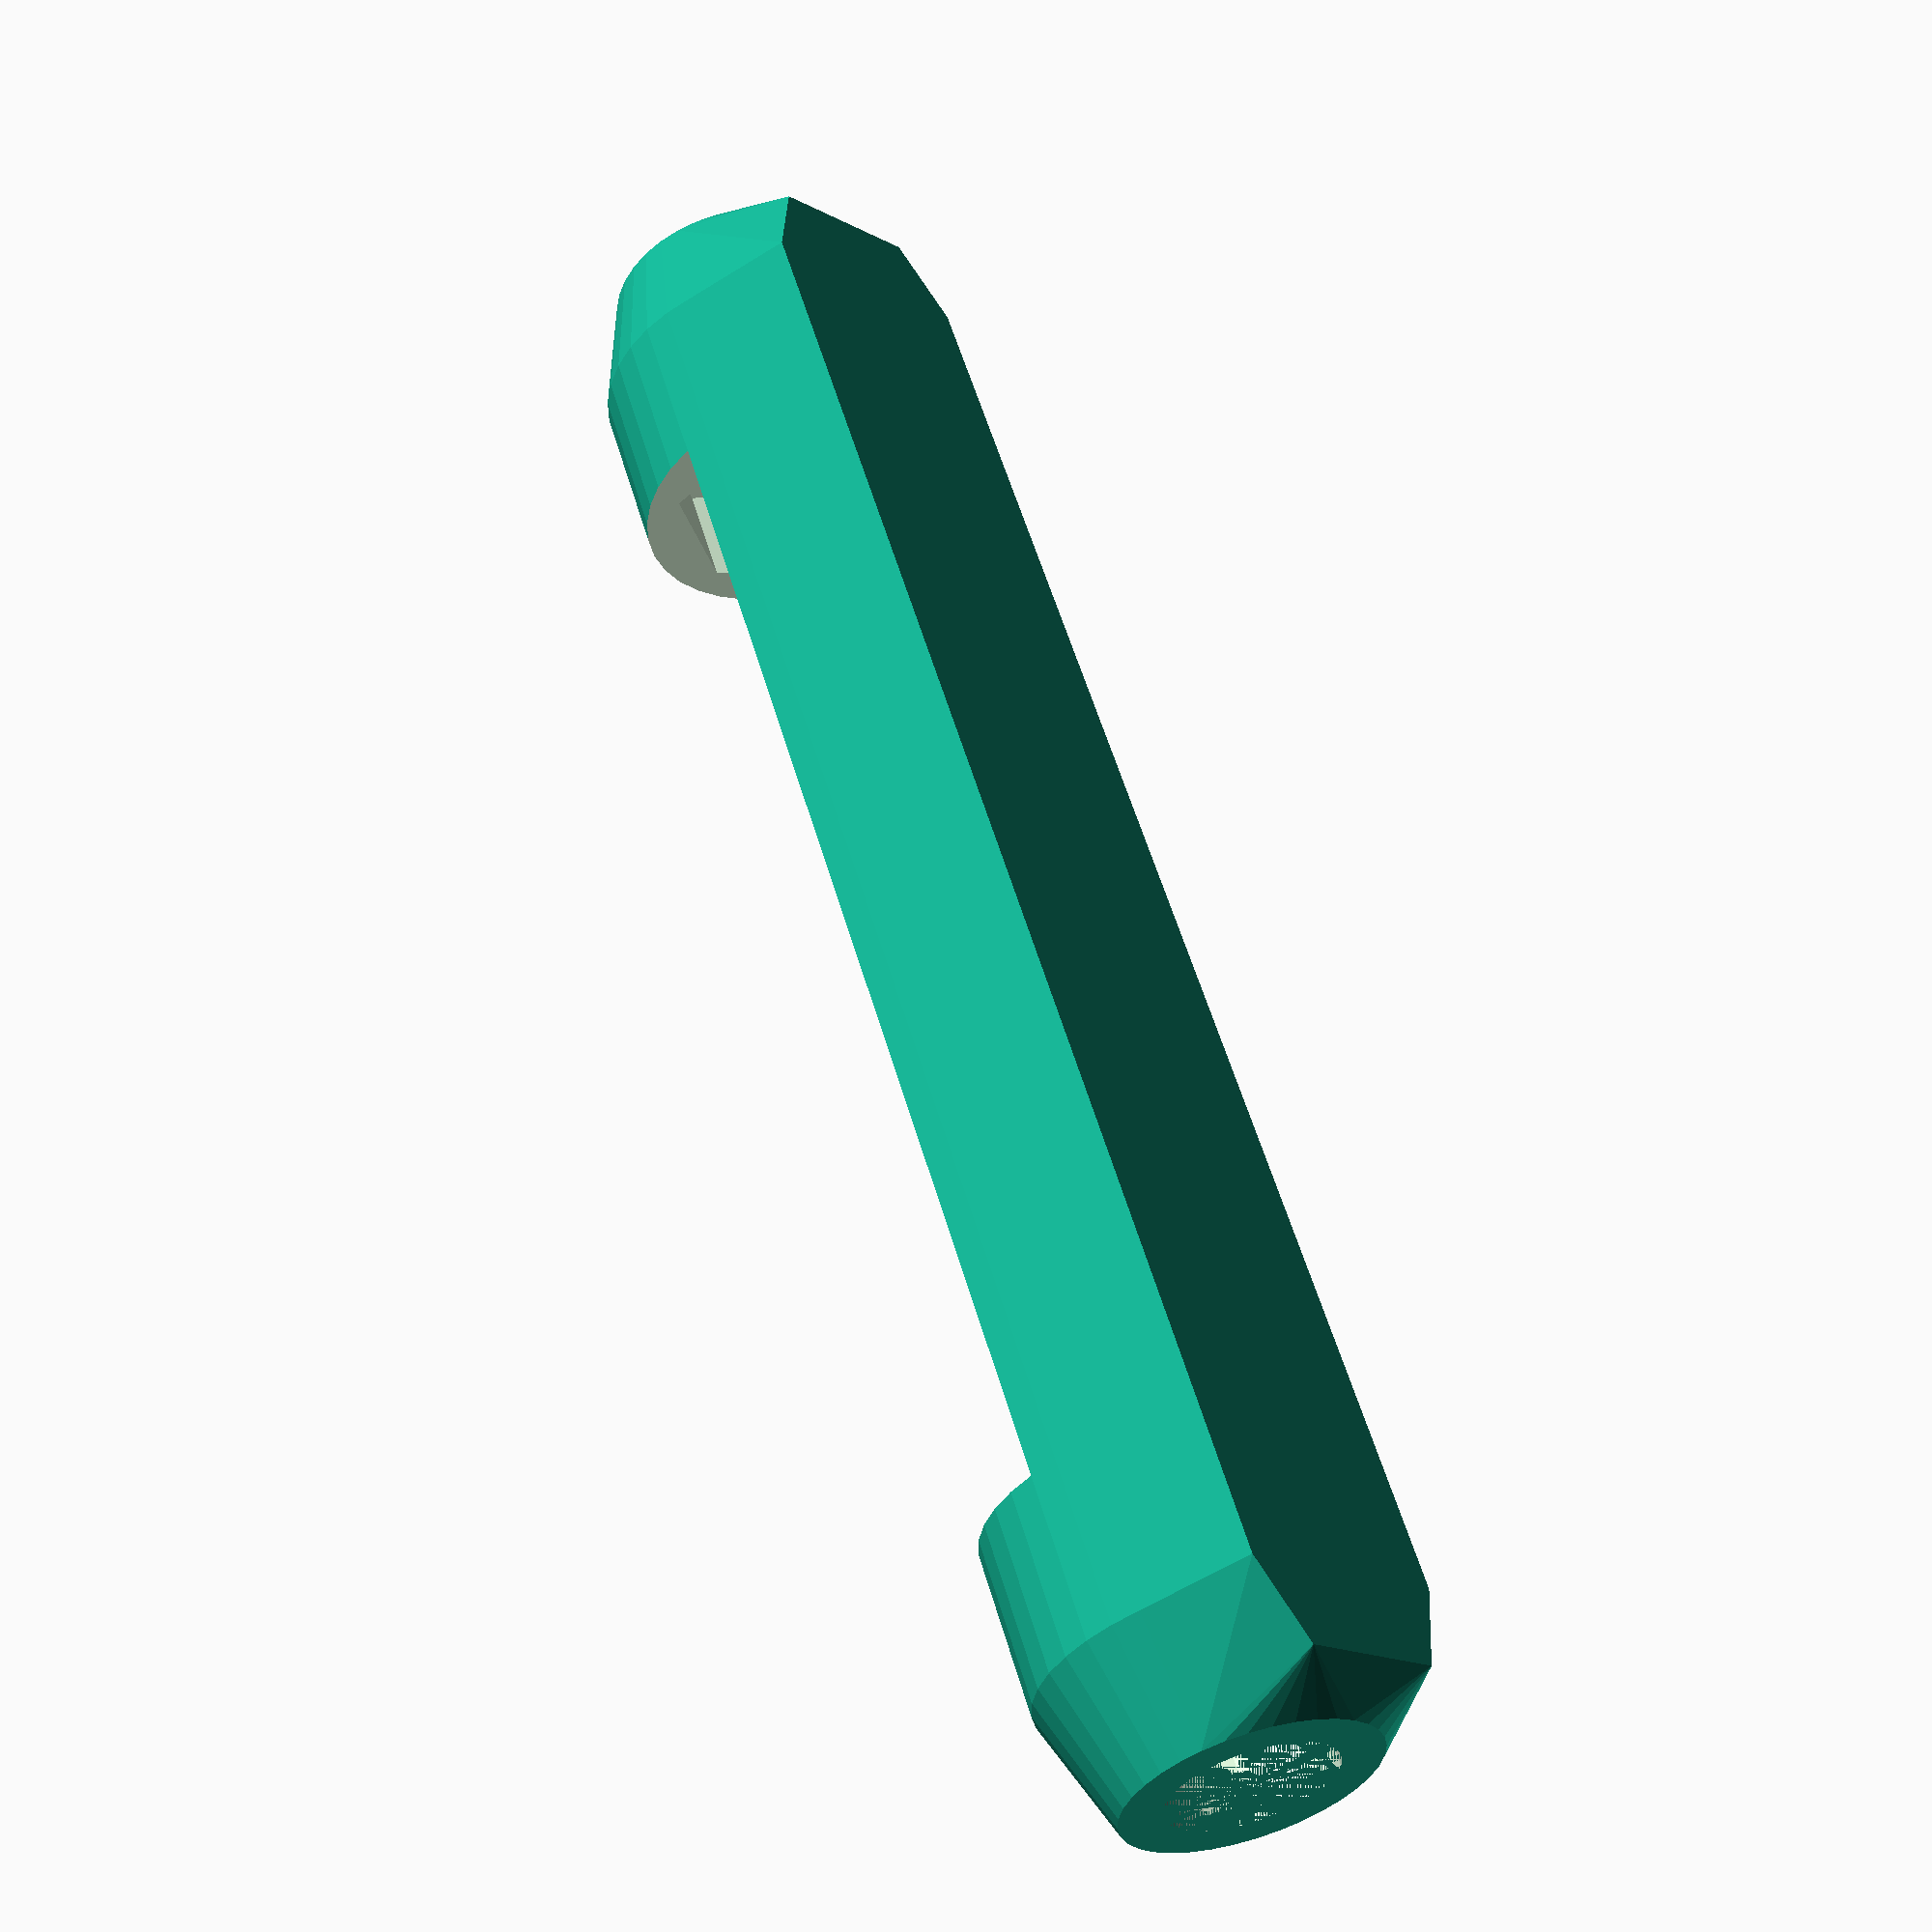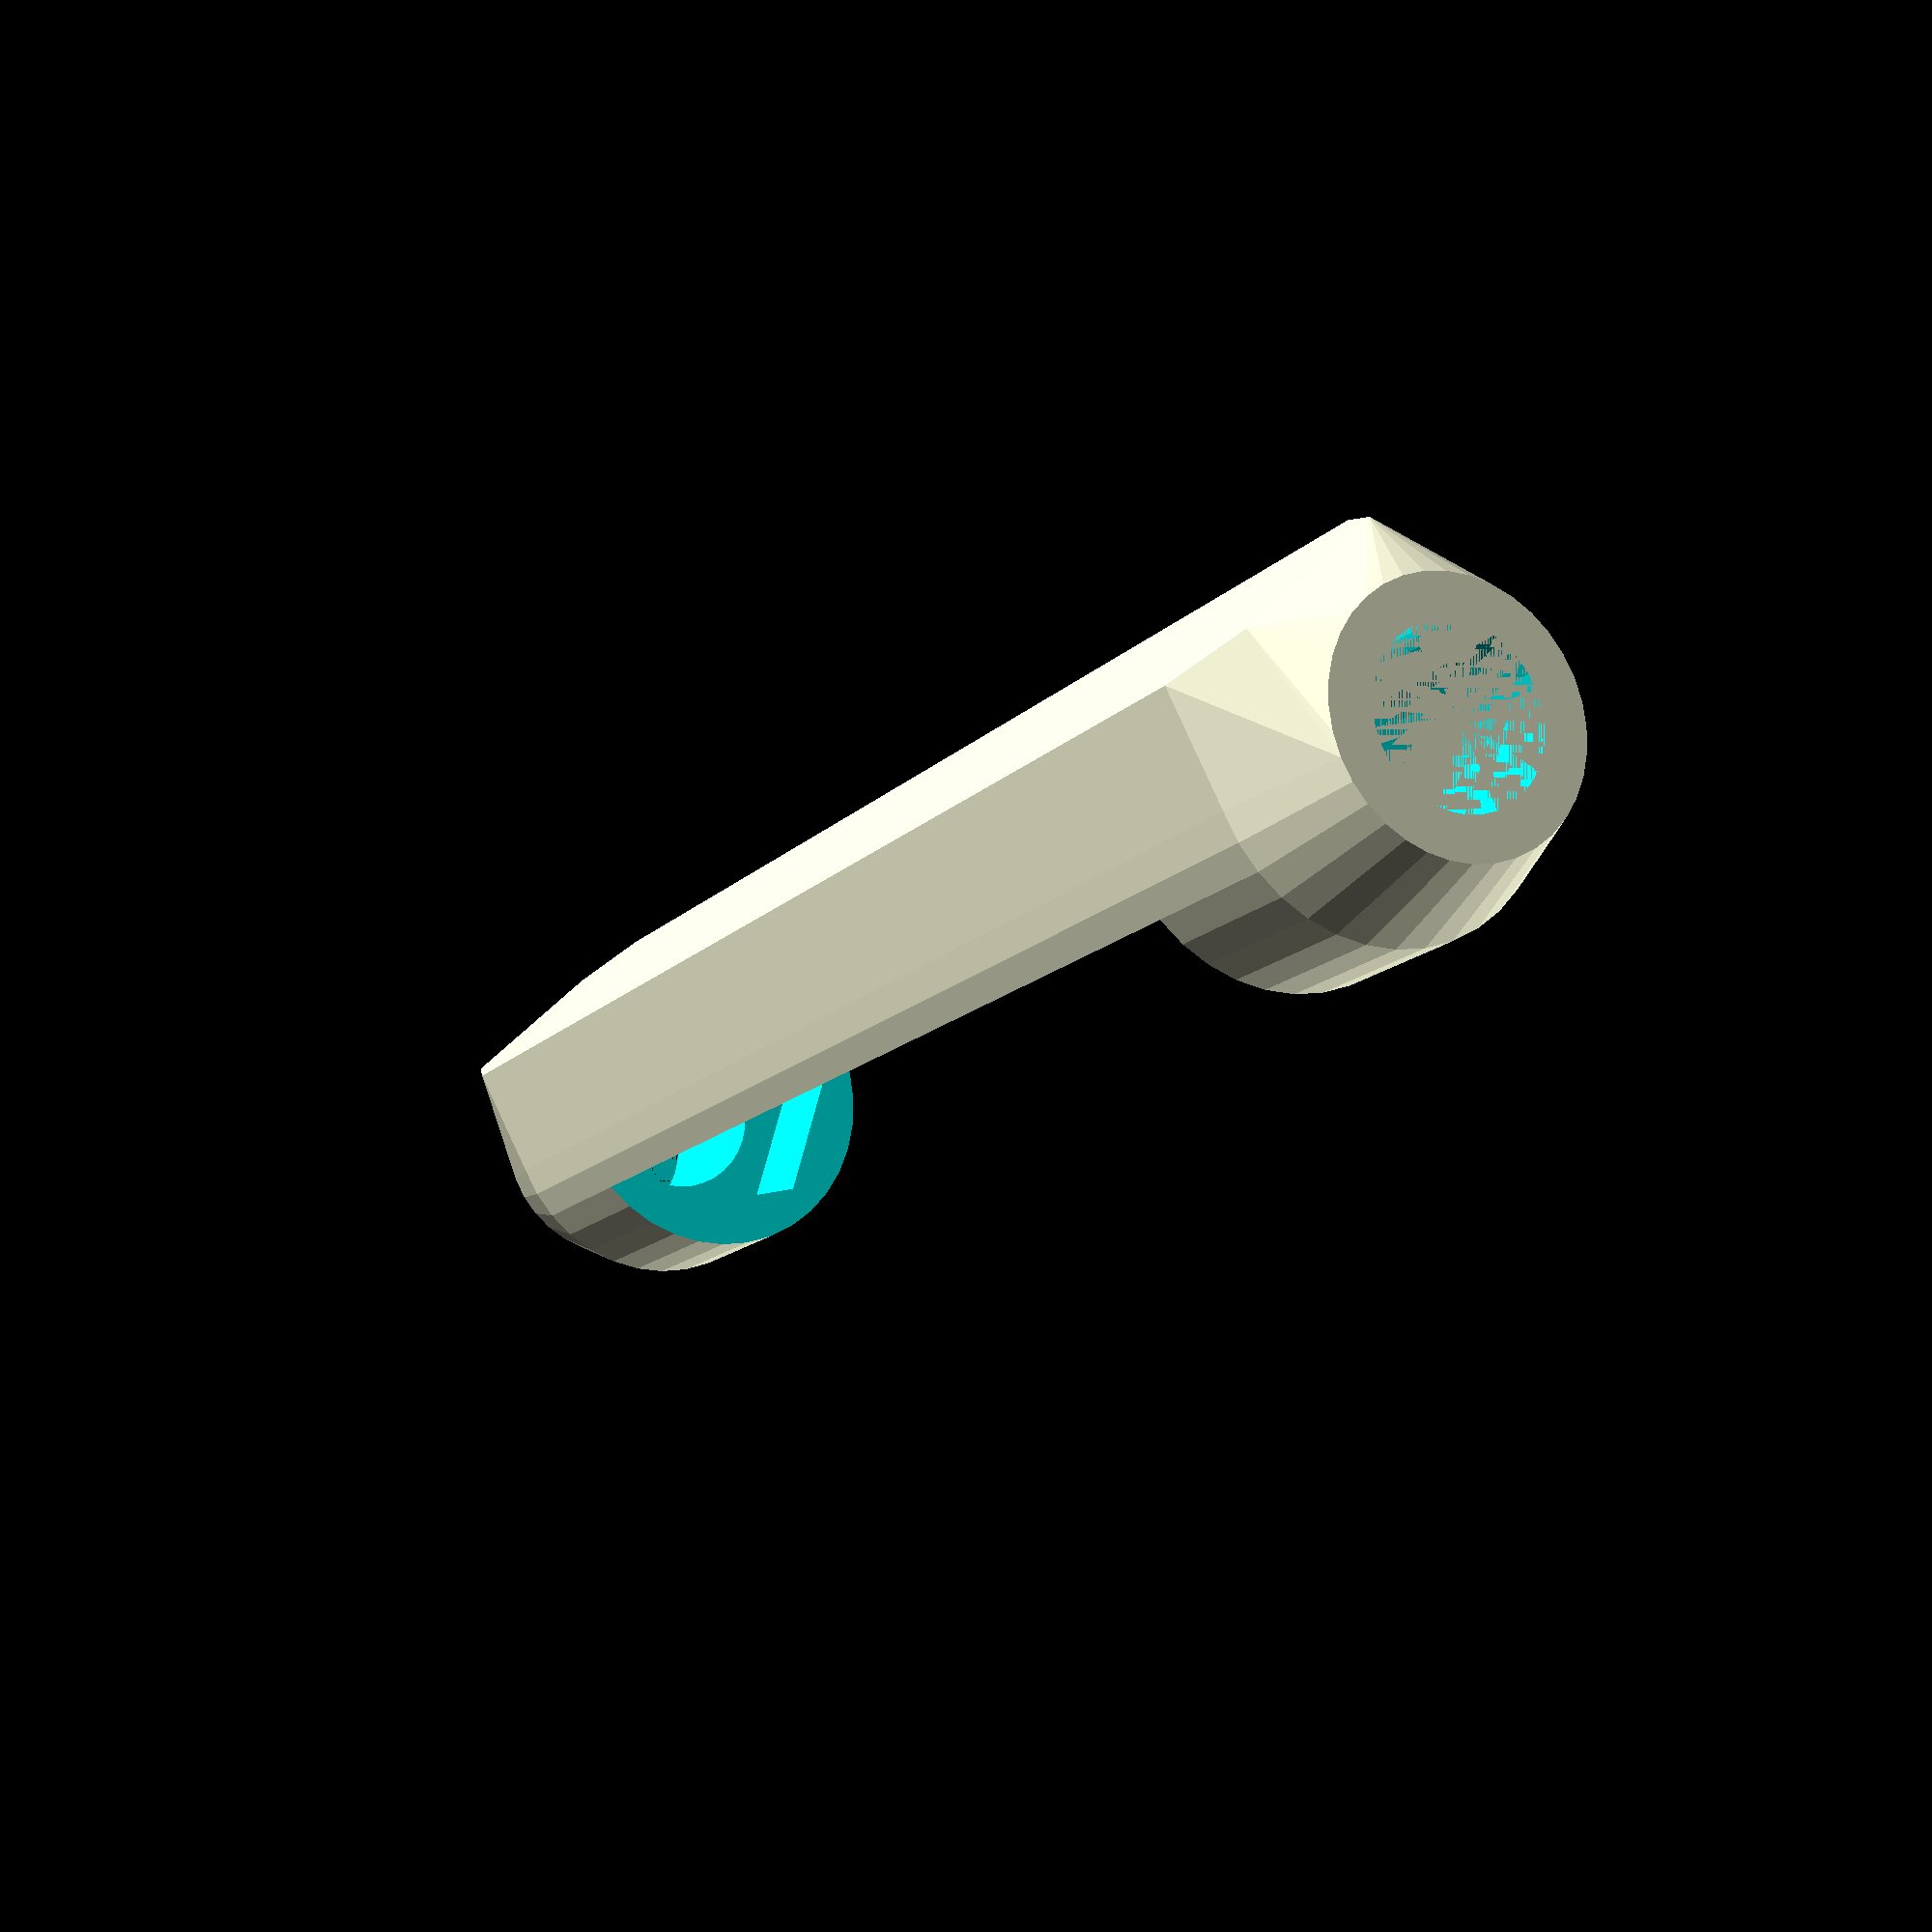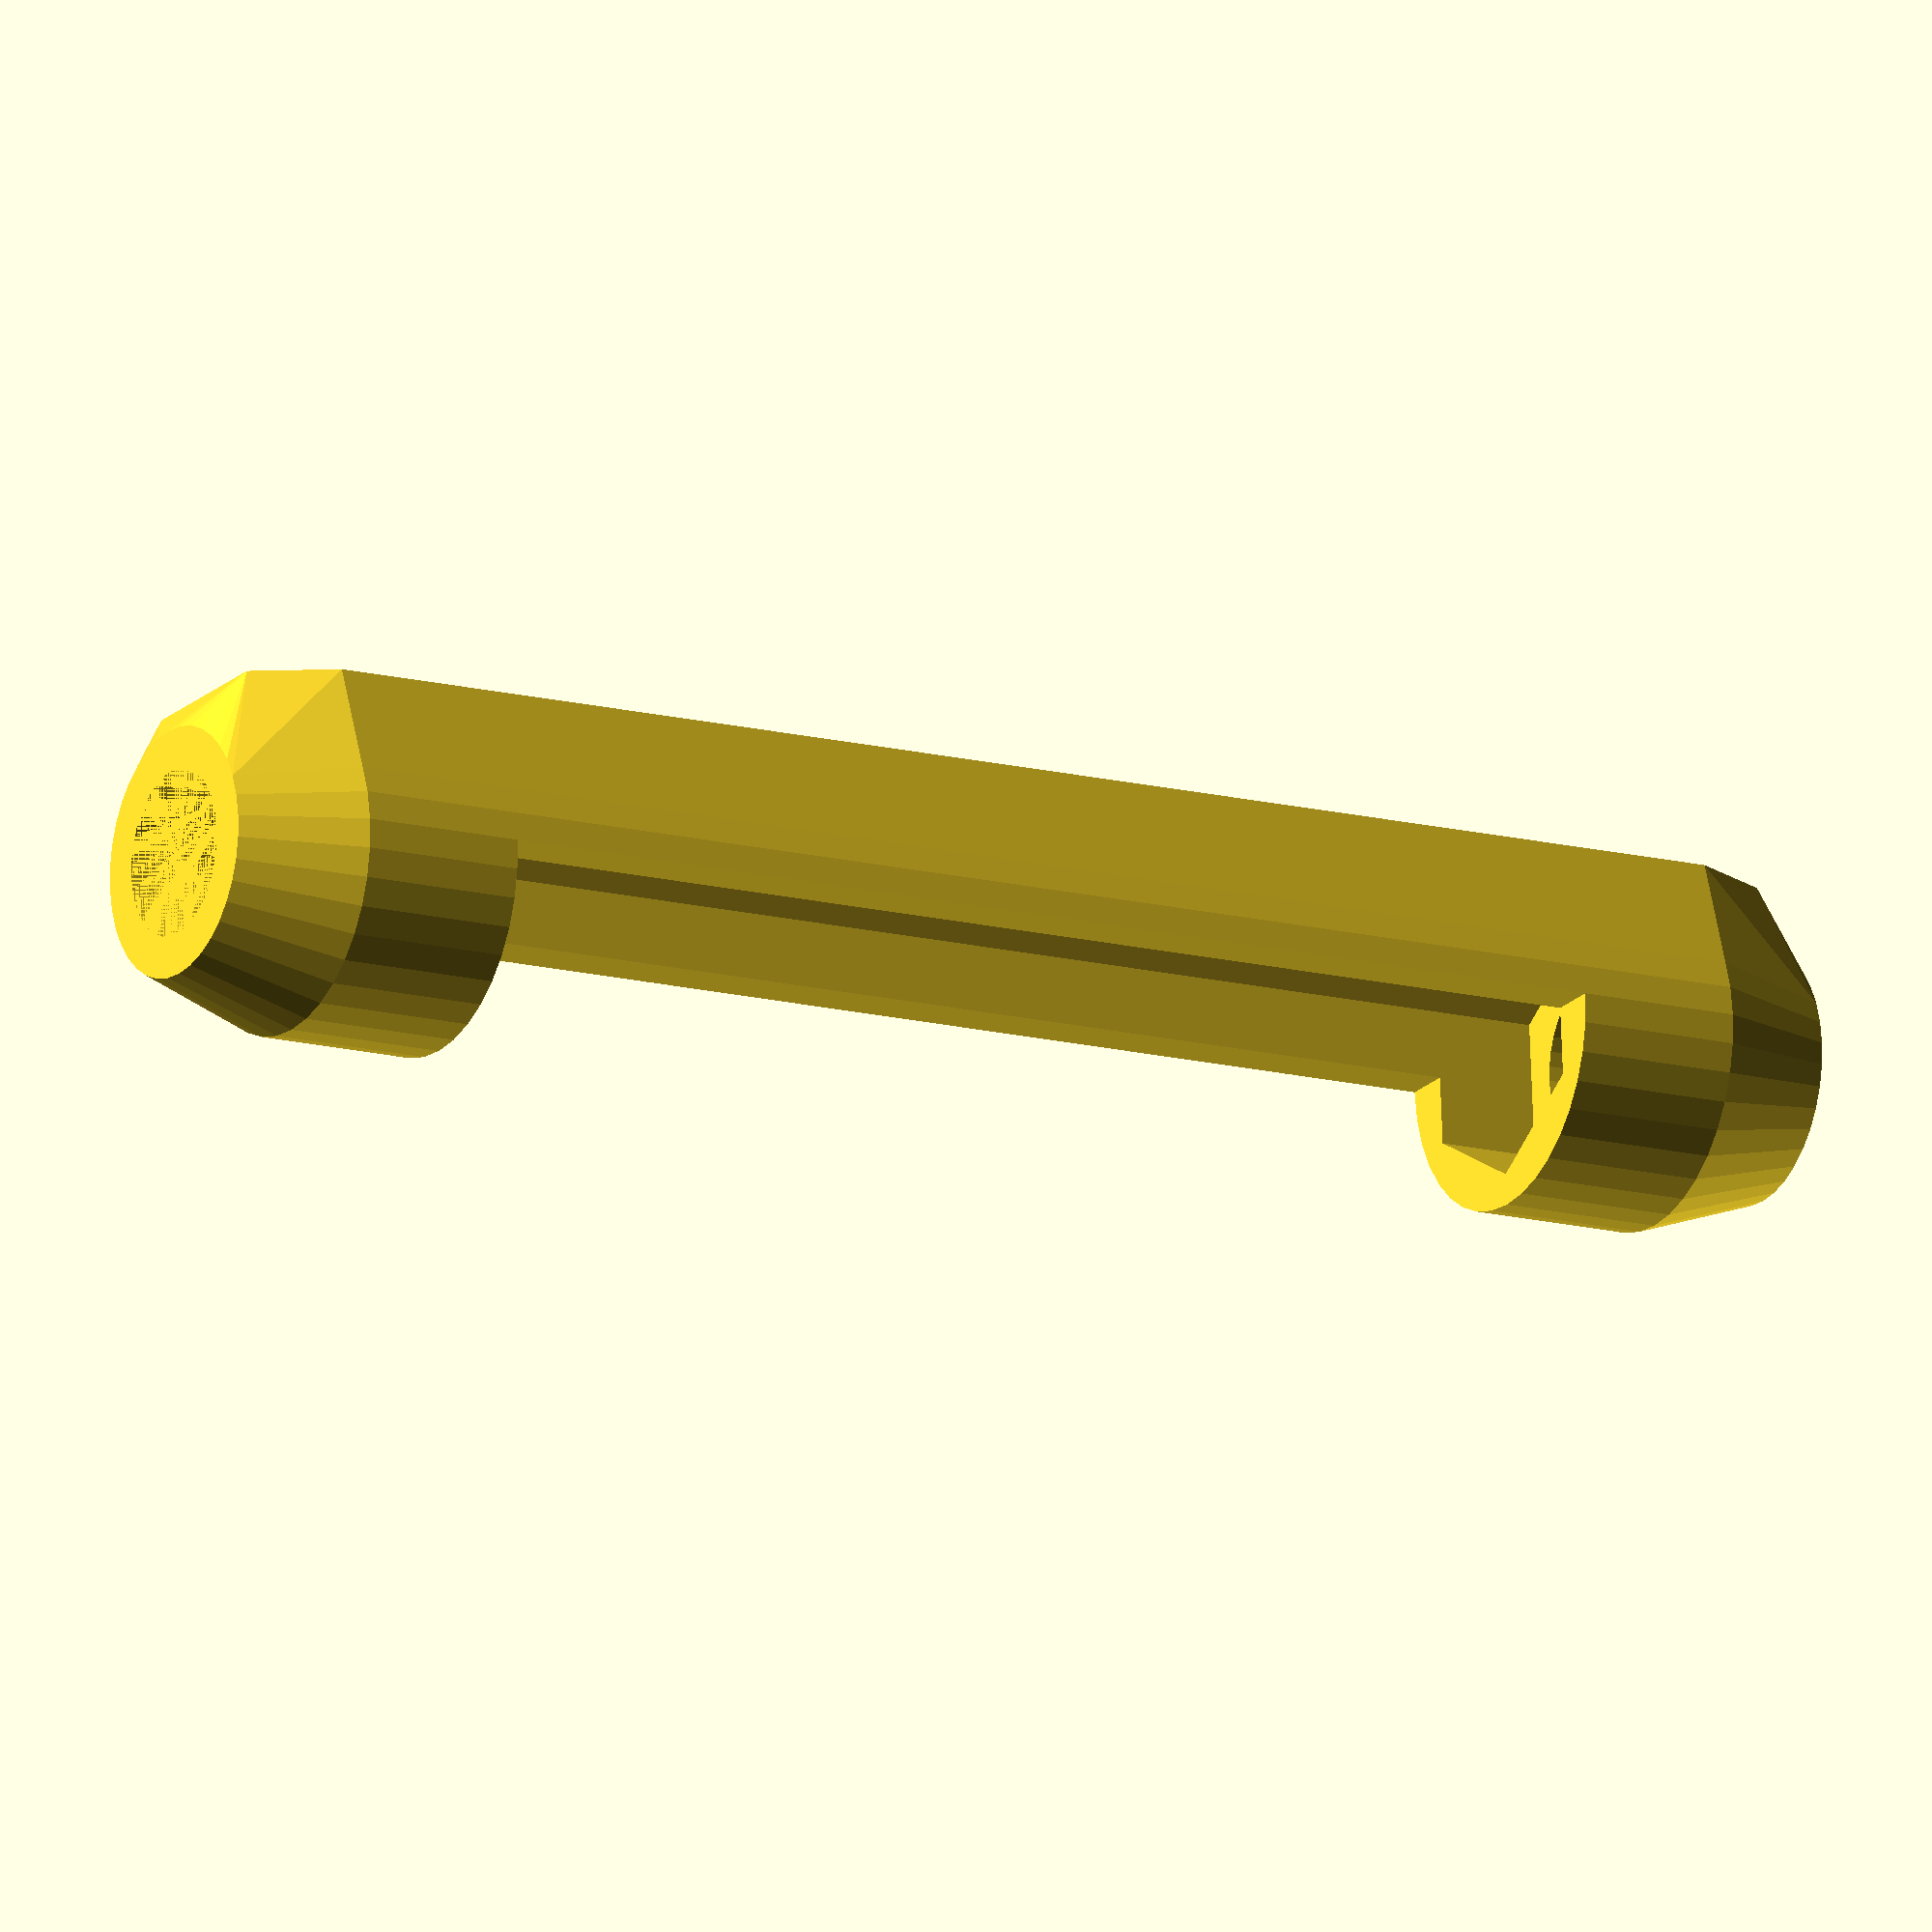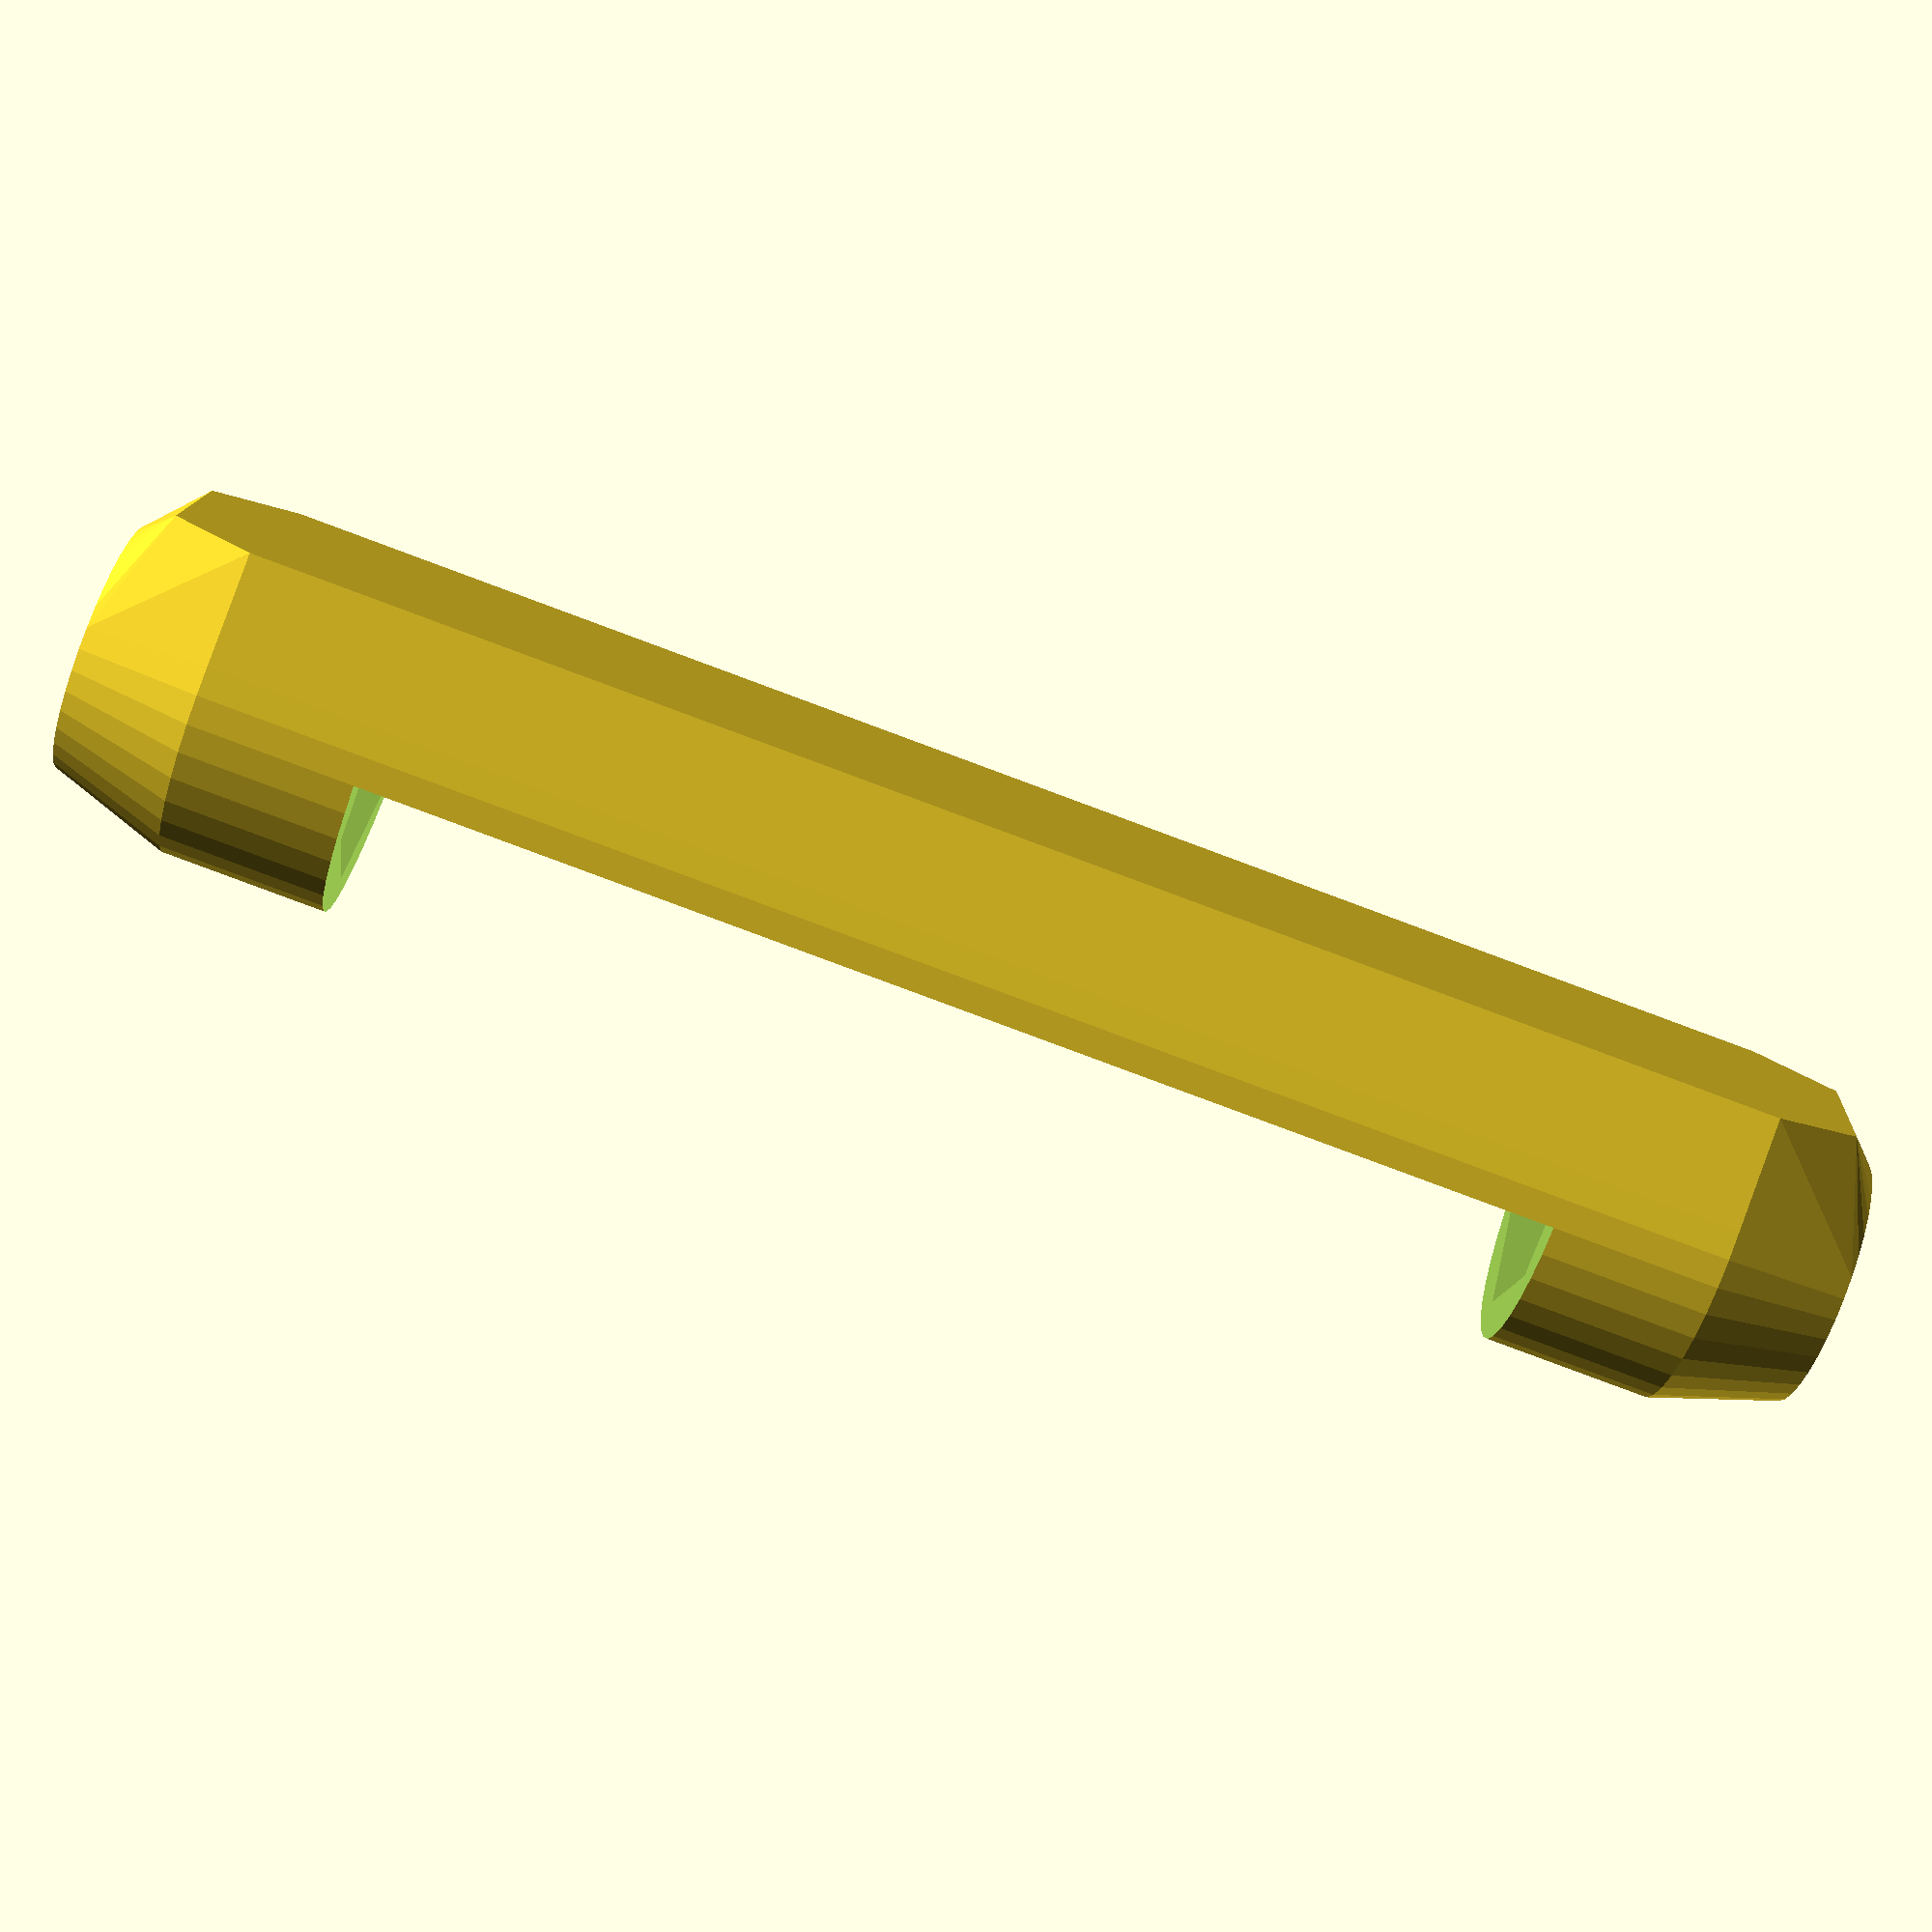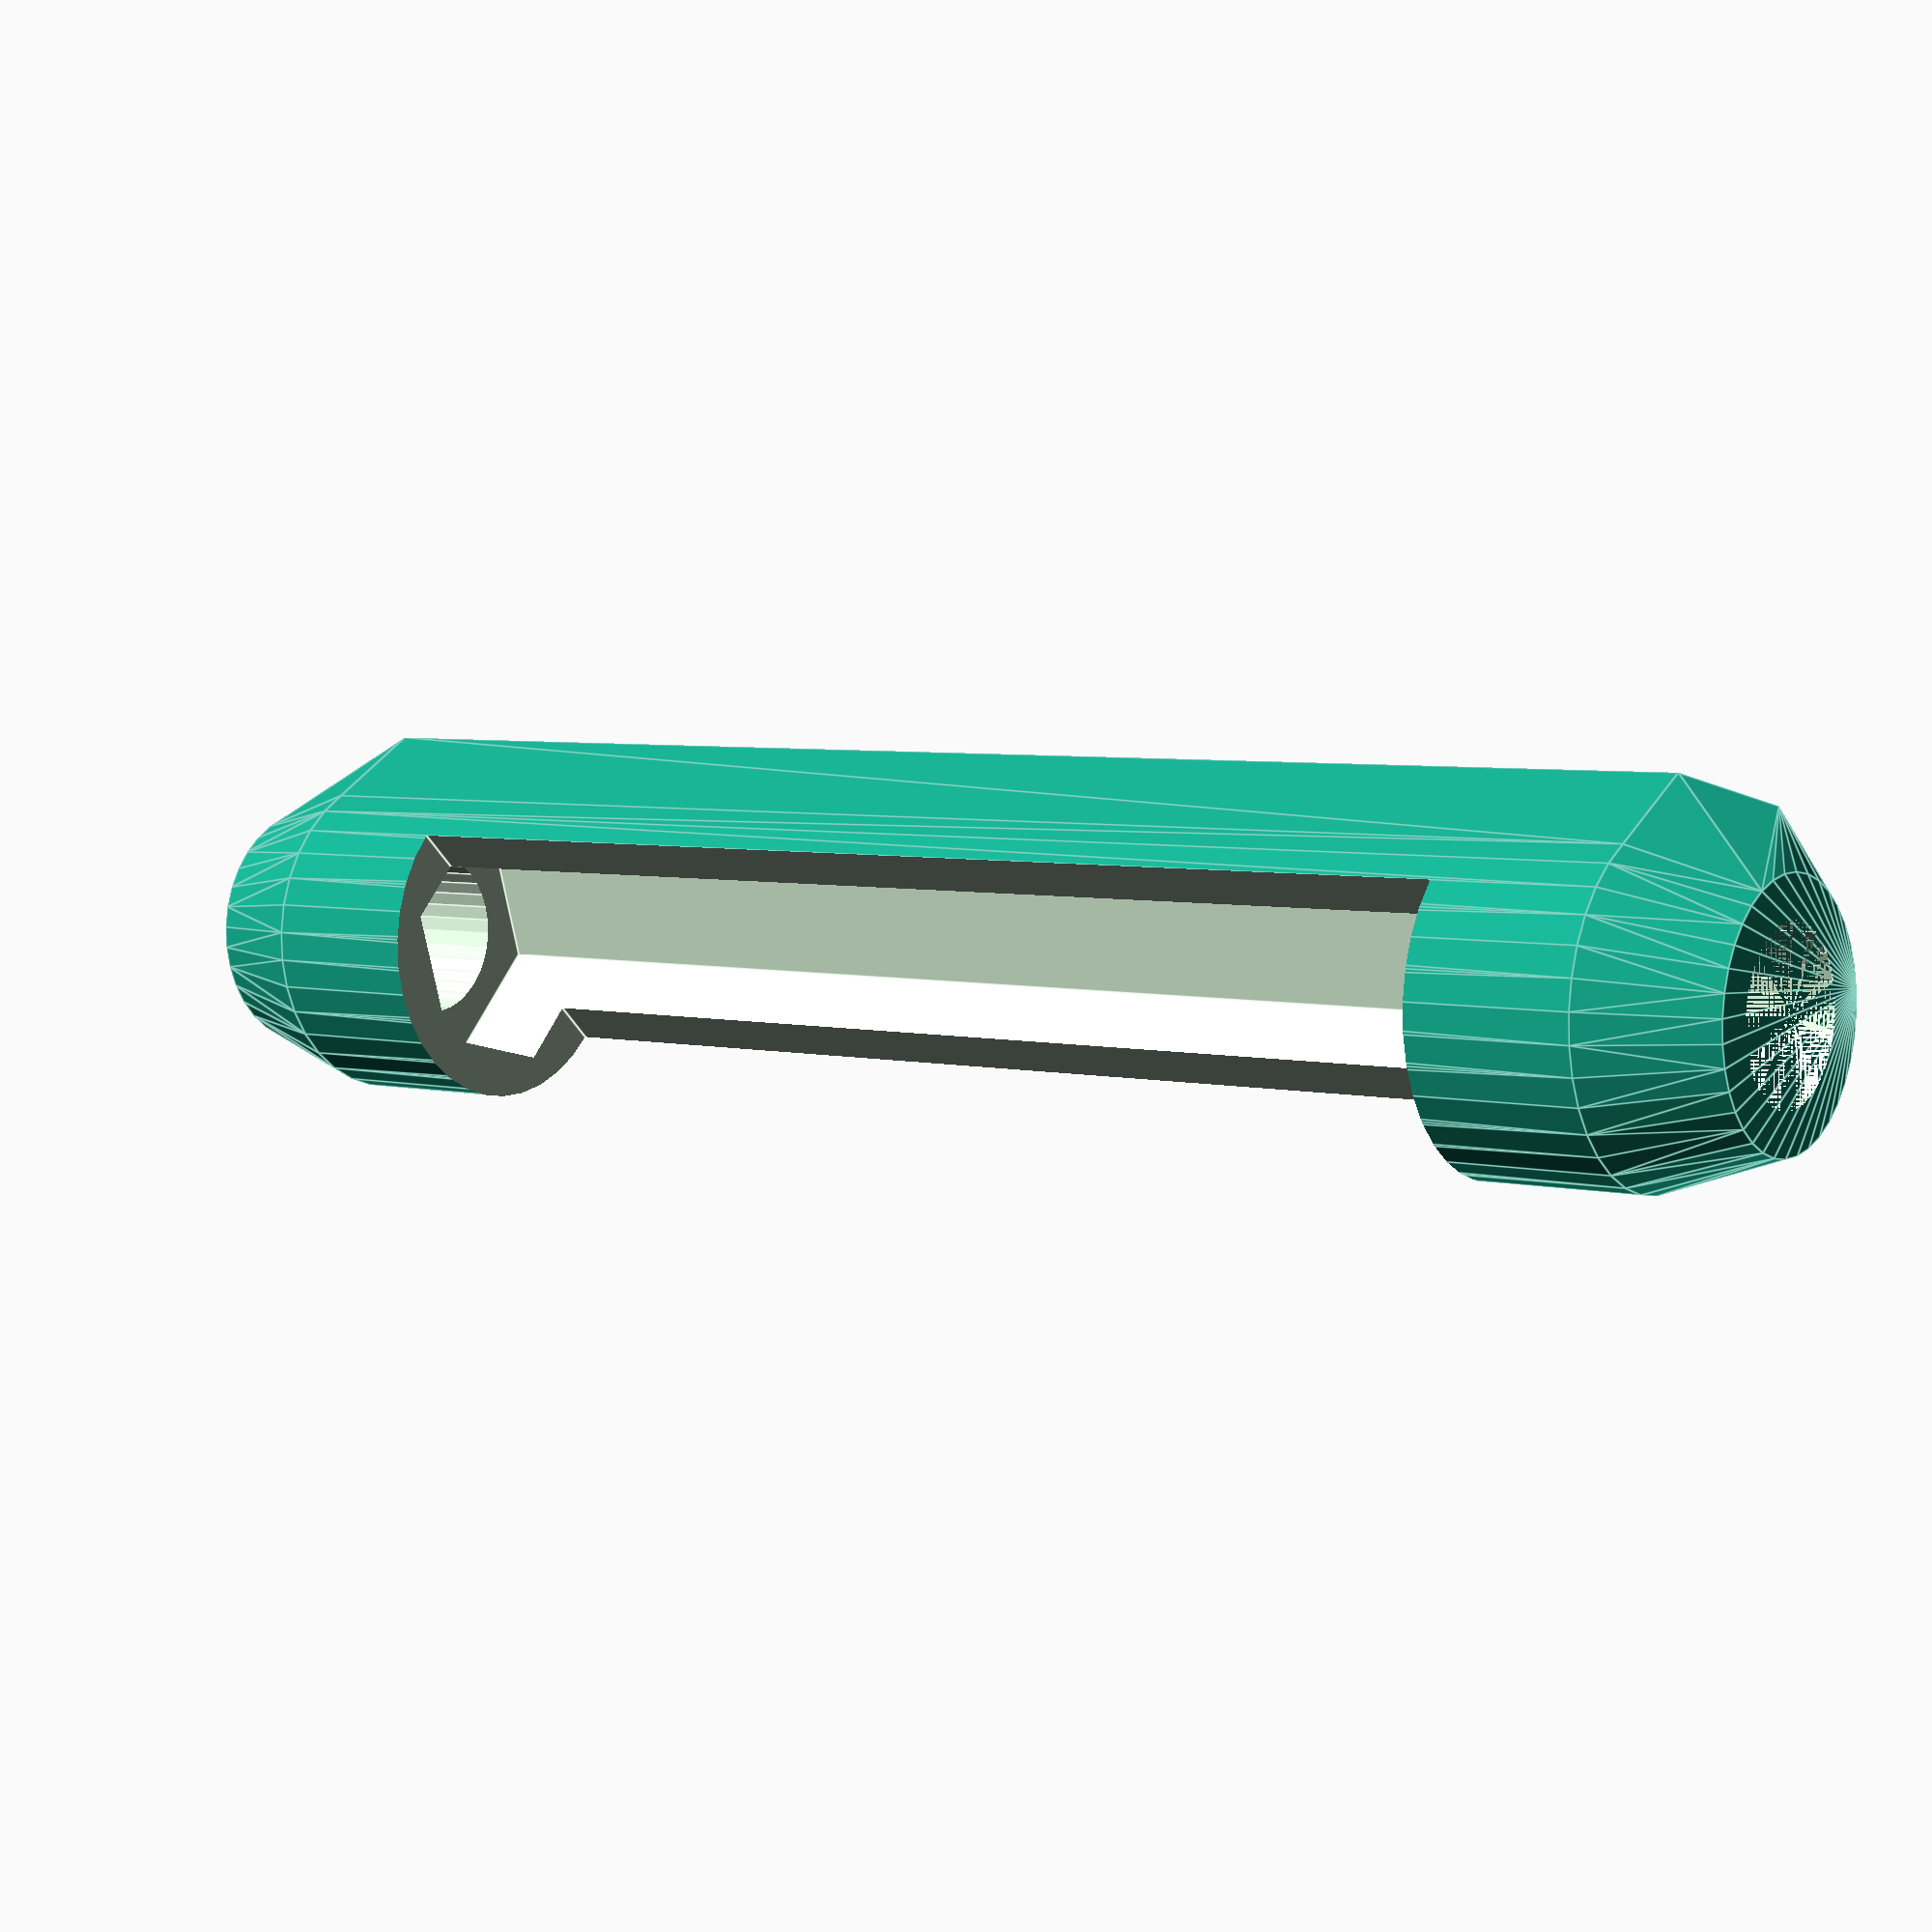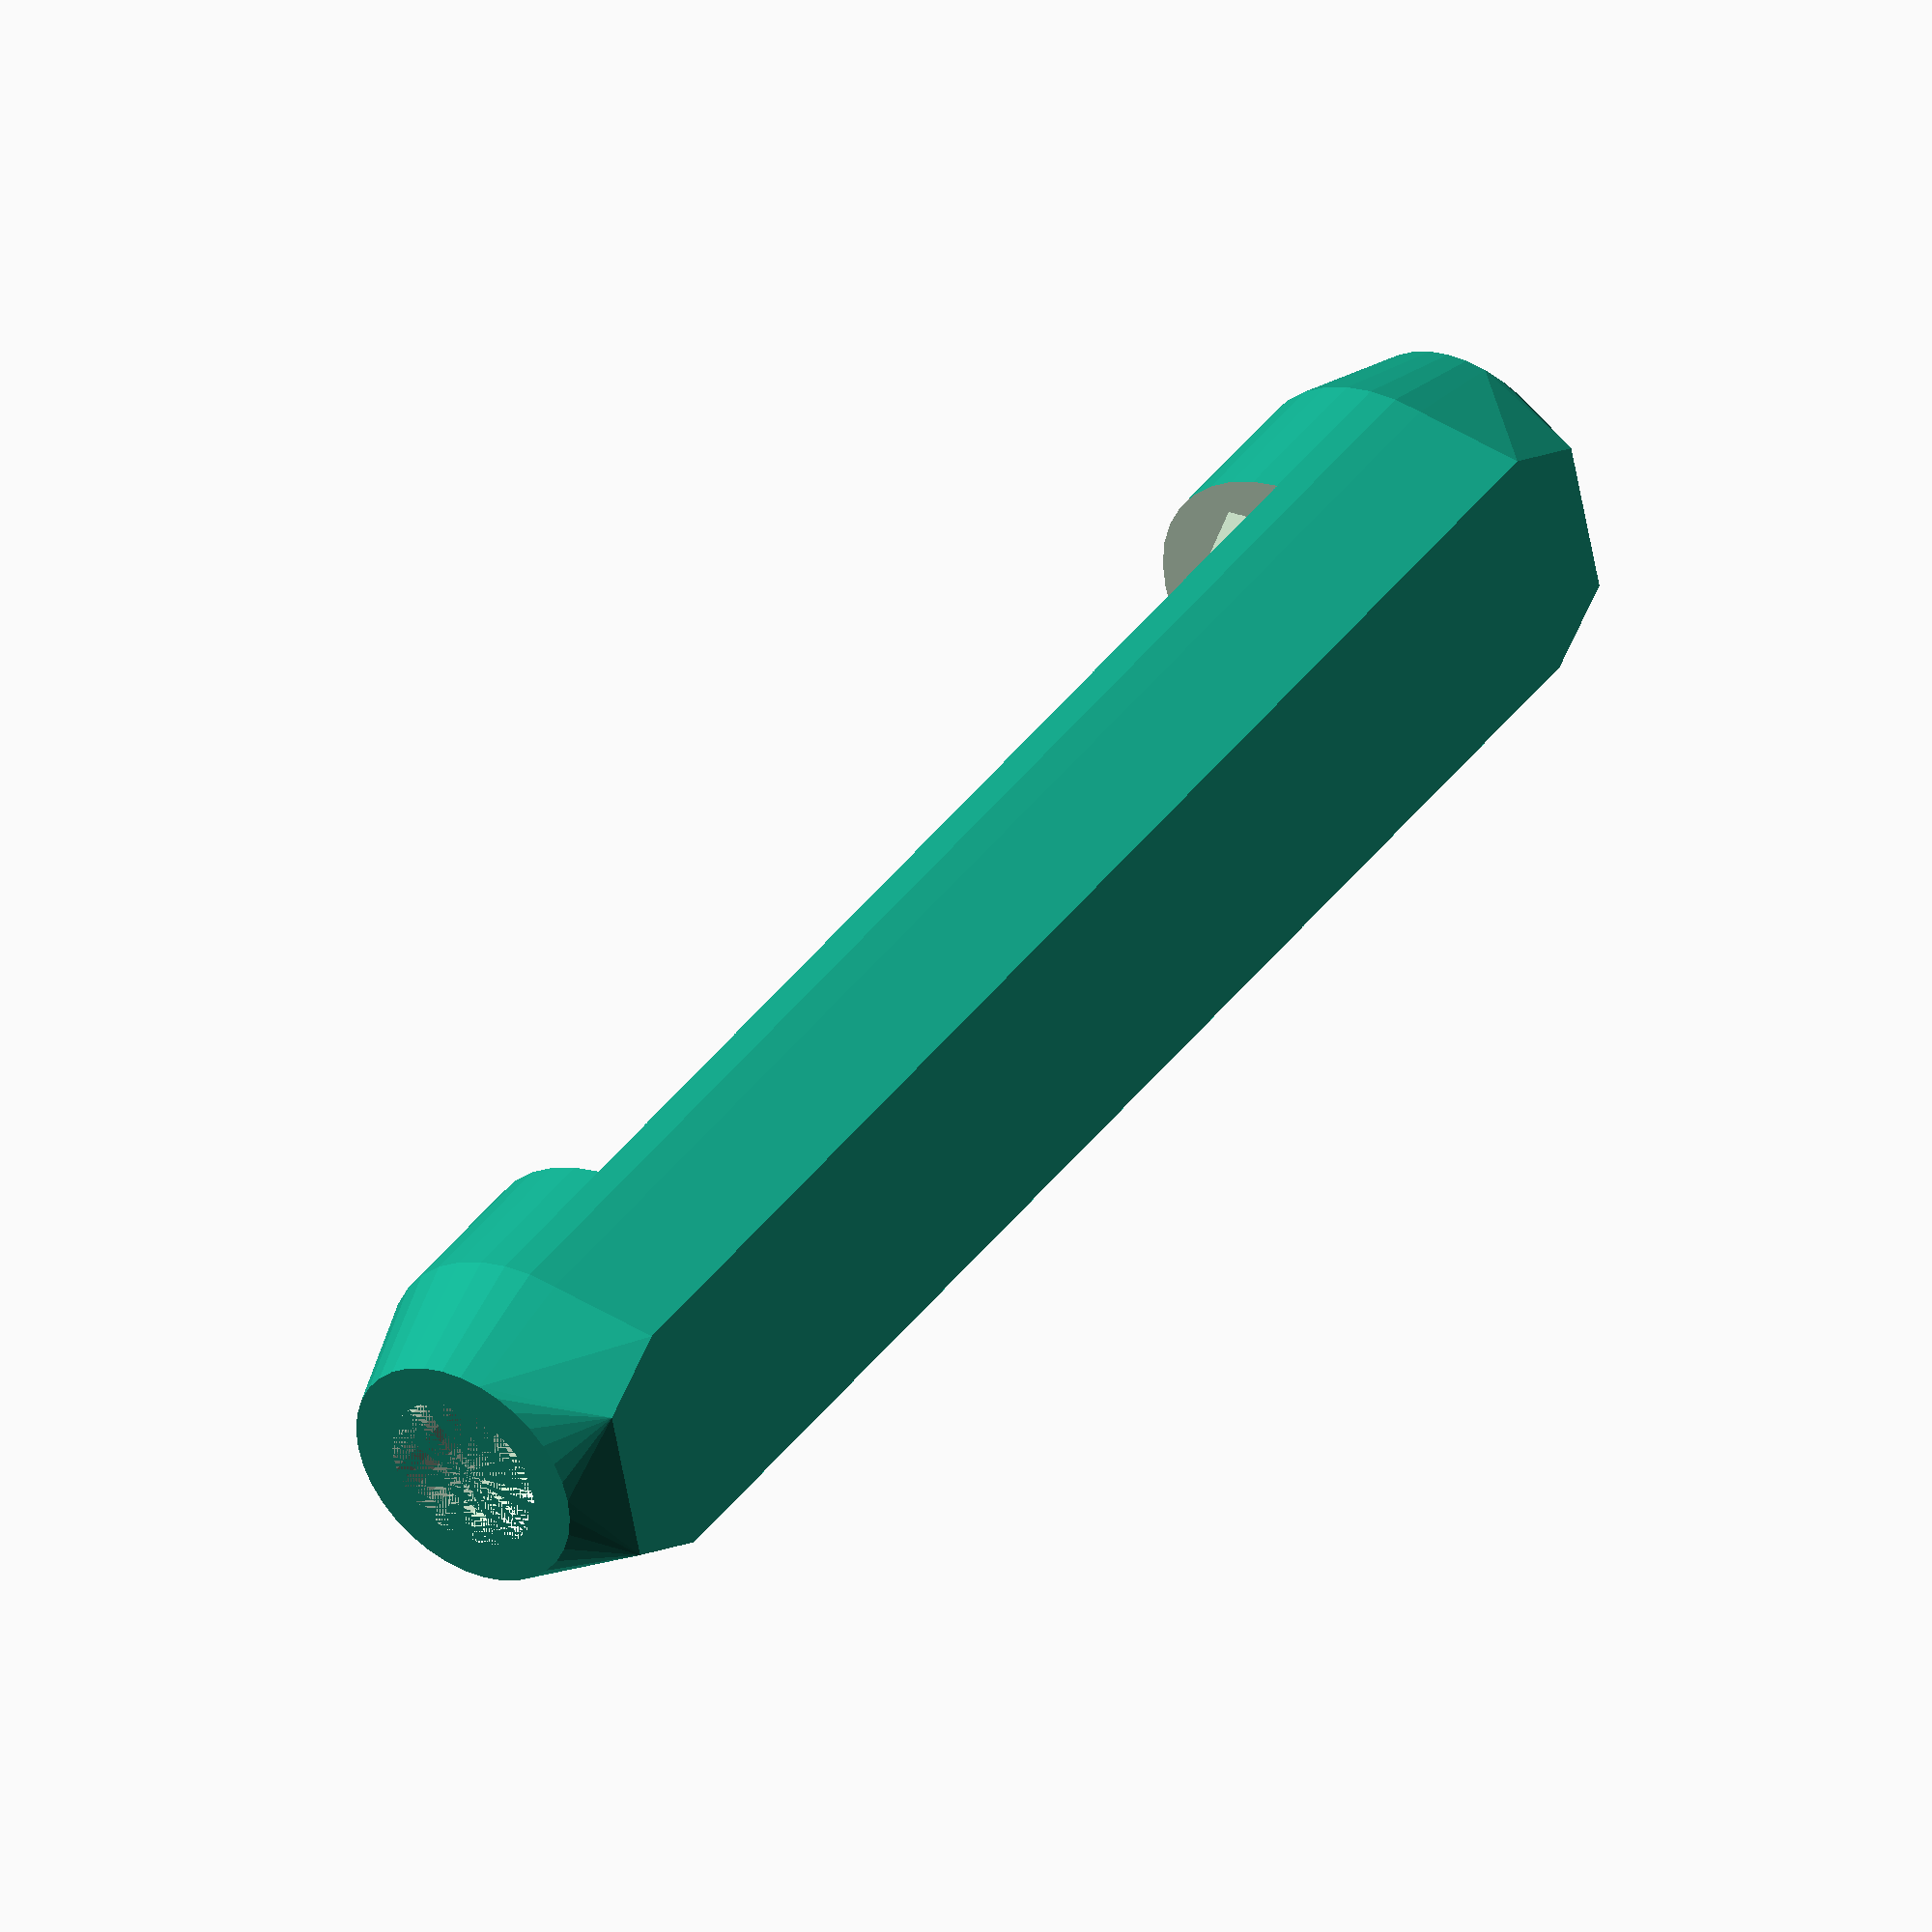
<openscad>

$fn = 36; 

module base() {

hull() {

 cylinder(h=3, d1=6, d2=8, center=false);
 
 
 
translate([0,0,40])
 
cylinder(h=3, d1=8, d2=6, center=false);
    
translate([3,-3,3])
 
cube ([1,6,43-3-3]);  
  
translate([3,-2,1])
  
cube ([1,4,41]);      
    
}

}


module holes() {

translate([-10,-5,3+8/2])
cube ([10,10,43-3-3-8]);   

cylinder(h=43, d=4, center=false);


translate([0,0,4.5])
cylinder(h = 43-3-3-8+5, d = 6.5, center = false, $fn = 6 );


}

difference (){
base();

holes();
    
}
</openscad>
<views>
elev=302.5 azim=224.8 roll=163.6 proj=p view=wireframe
elev=194.8 azim=134.1 roll=26.8 proj=p view=solid
elev=14.3 azim=274.6 roll=239.8 proj=o view=solid
elev=85.1 azim=9.4 roll=69.7 proj=p view=wireframe
elev=175.4 azim=132.9 roll=233.0 proj=p view=edges
elev=318.4 azim=348.6 roll=33.3 proj=o view=wireframe
</views>
